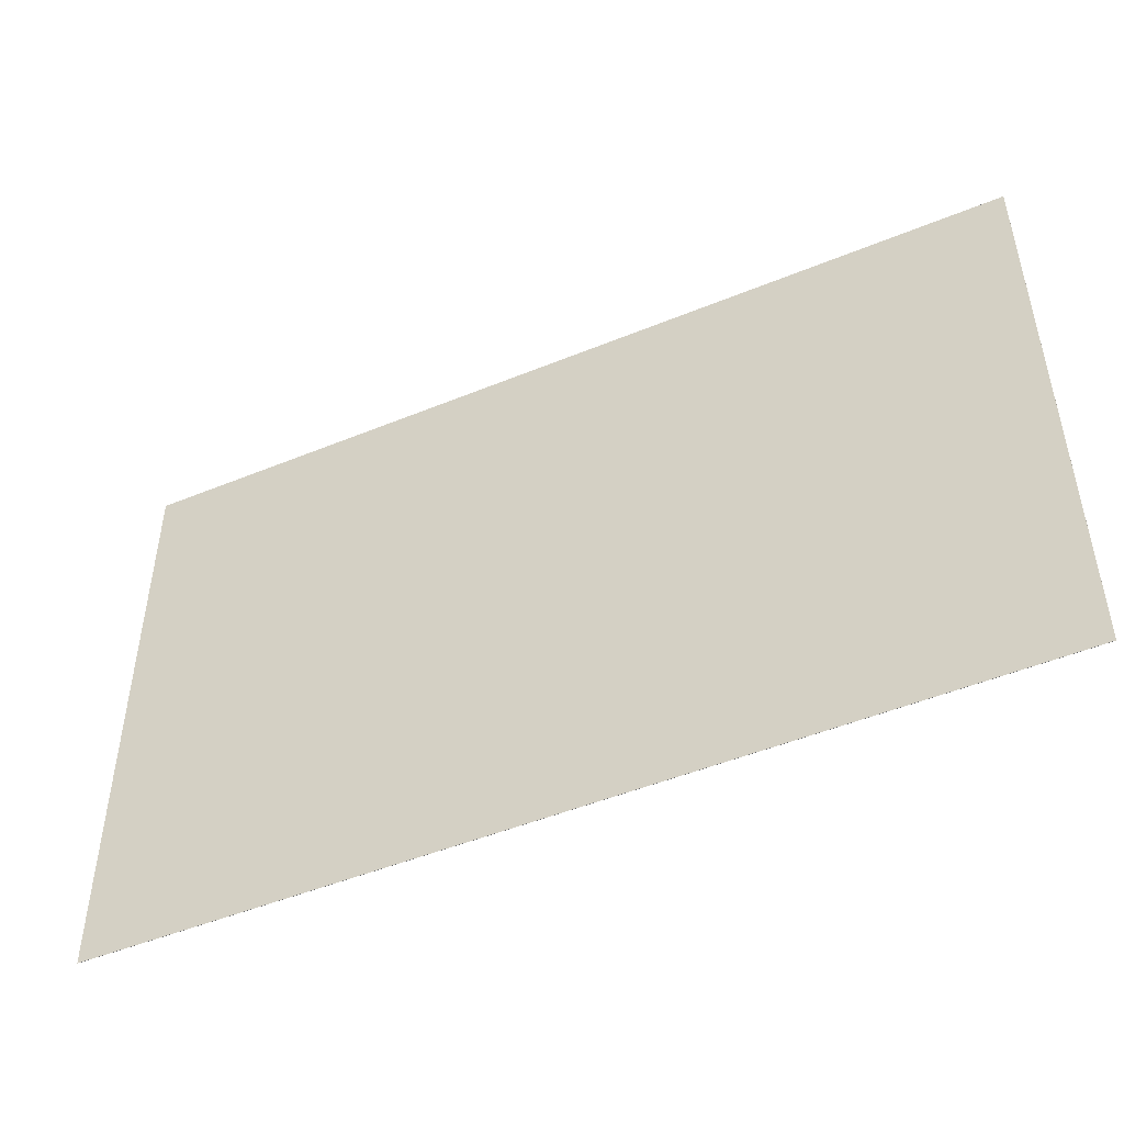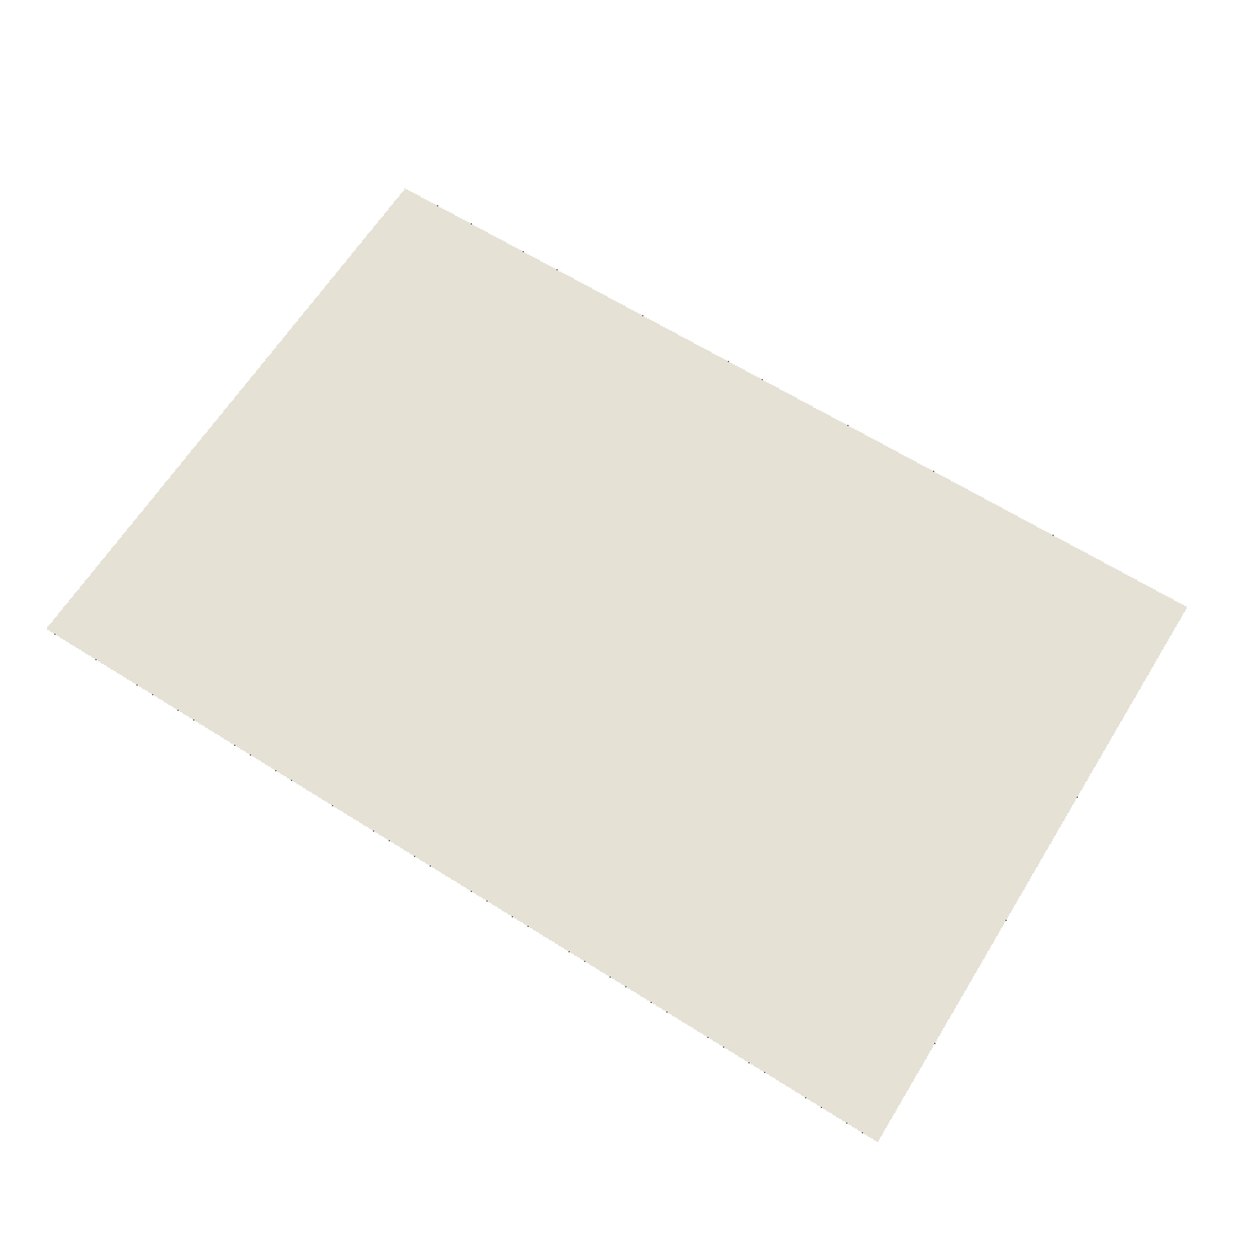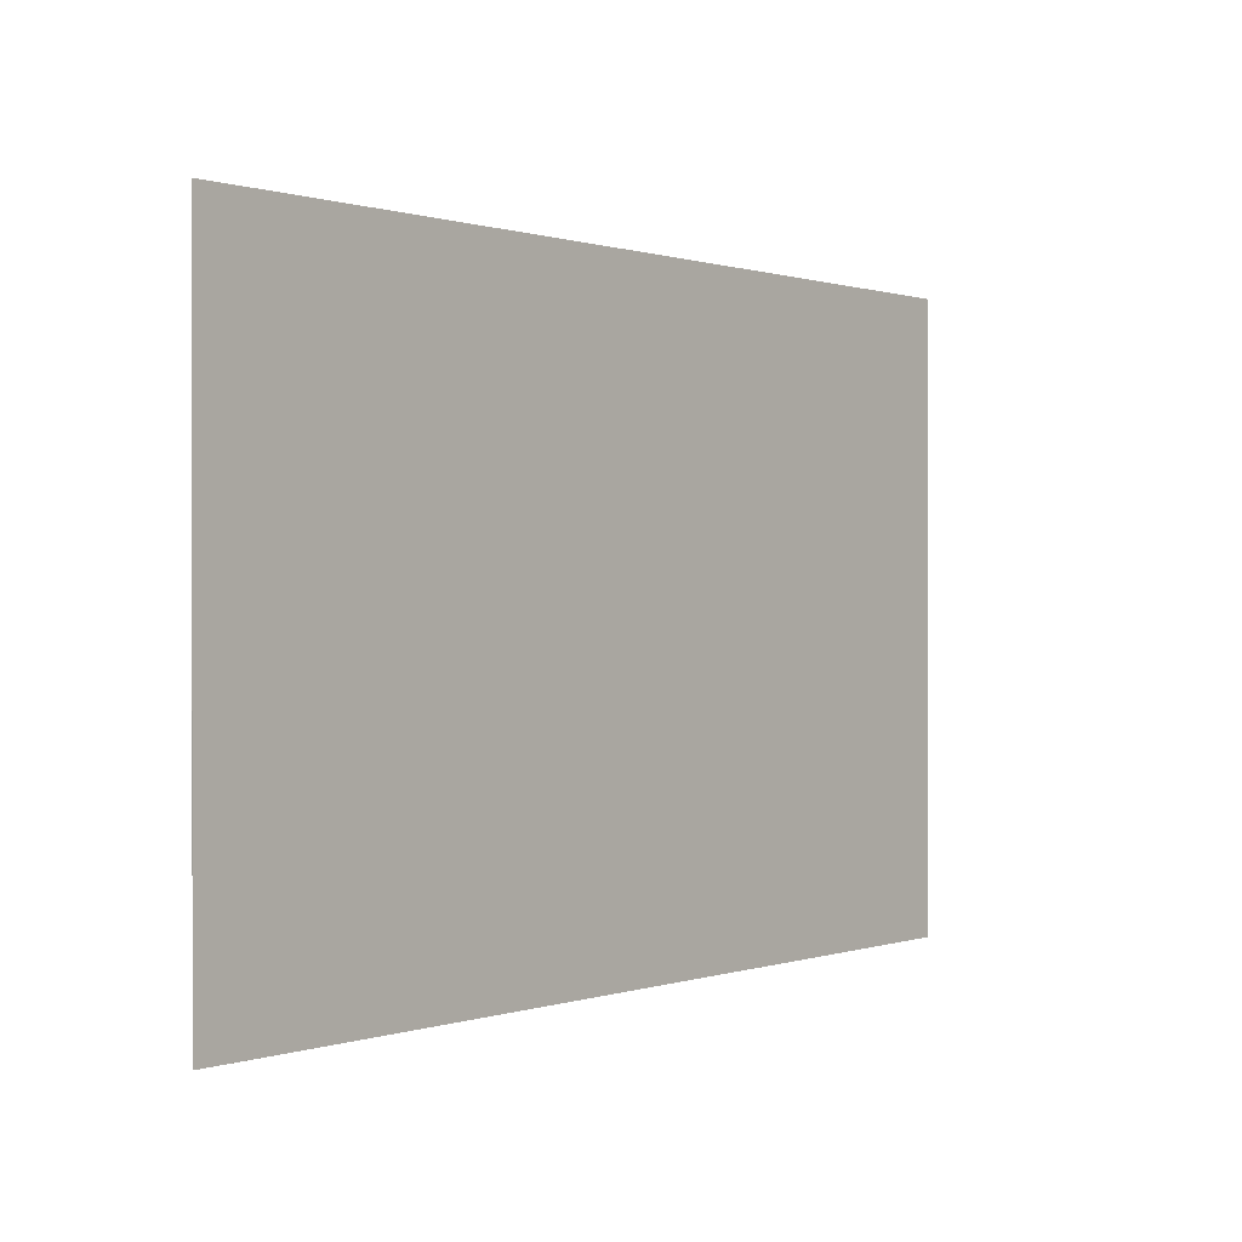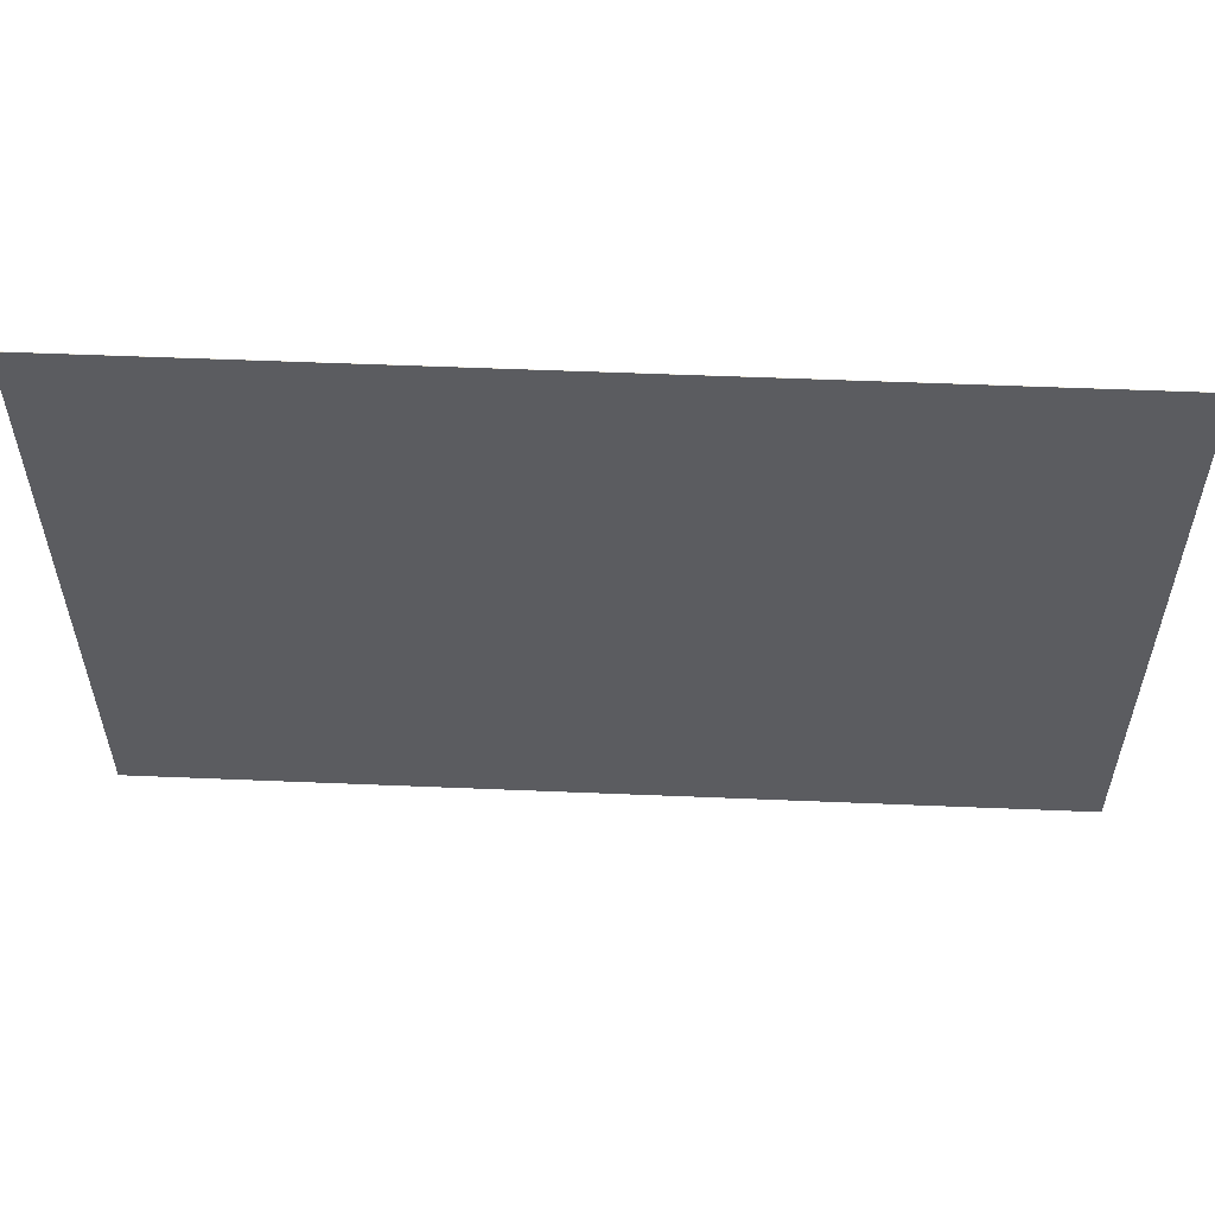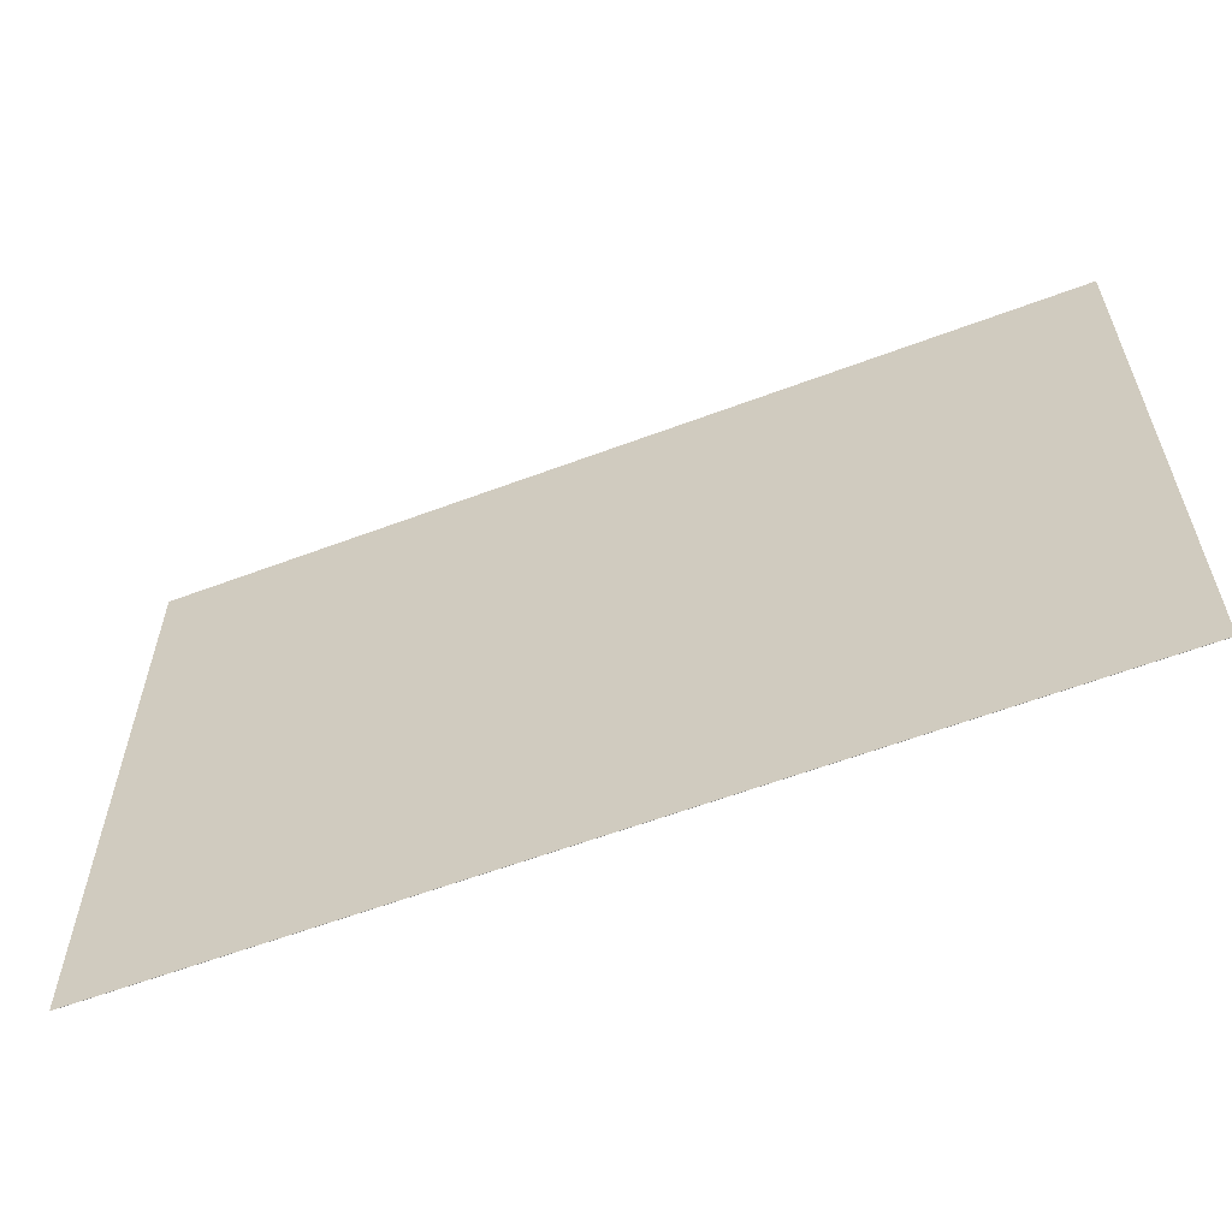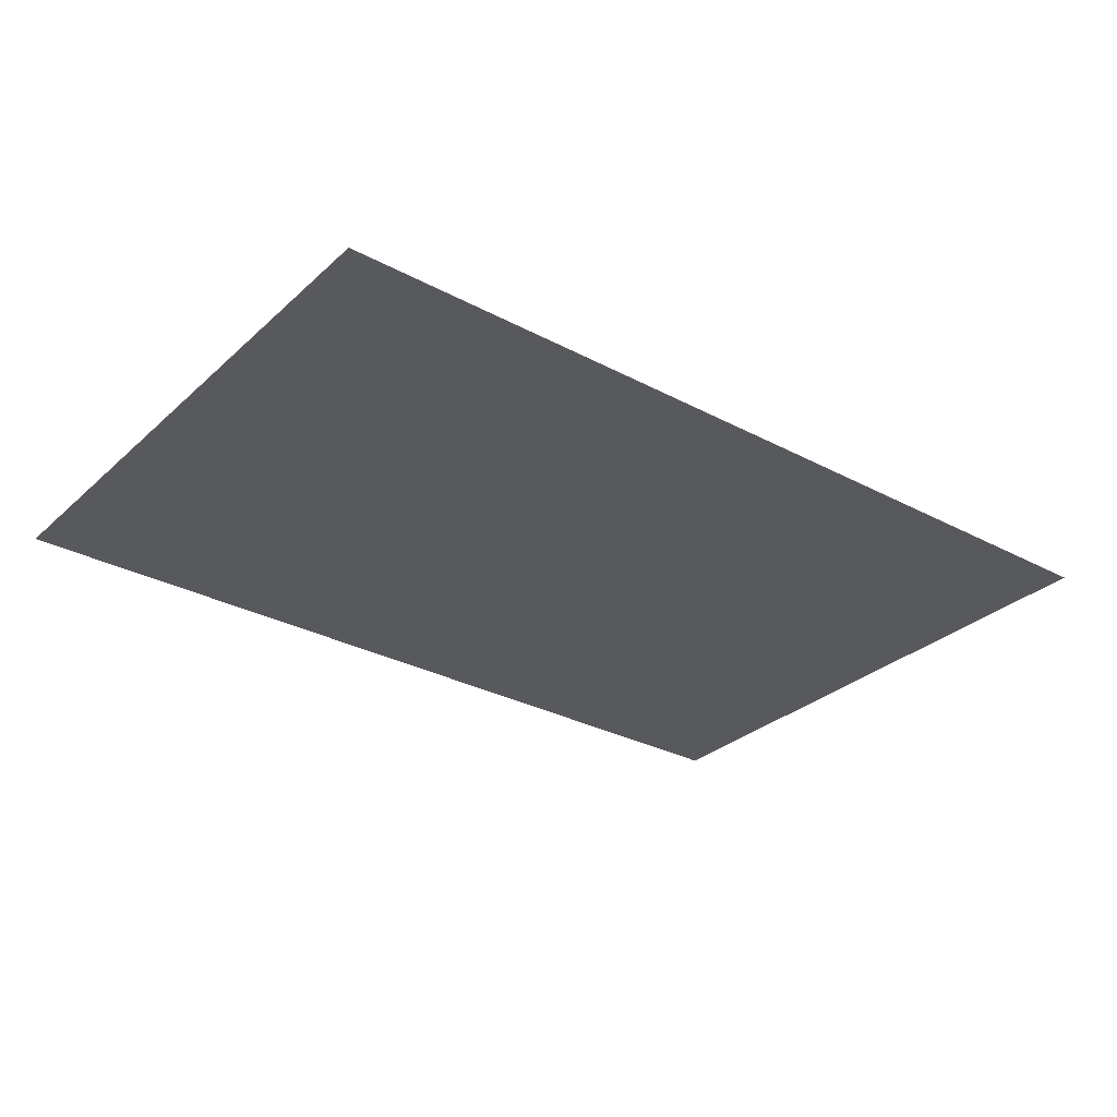
<metadata>
{"format":"obj","ext":"obj","renderer":"f3d","projection":"perspective","resolution":1024,"background":"white","views":[{"elev":-48.3,"azim":24.7,"up":"+Z"},{"elev":65.1,"azim":-147.7,"up":"+Y"},{"elev":0.4,"azim":129.5,"up":"+Z"},{"elev":55.2,"azim":-177.5,"up":"+Z"},{"elev":-59.1,"azim":21.2,"up":"+Z"},{"elev":-30.1,"azim":142.2,"up":"+Y"}]}
</metadata>
<code>
v 14.23 0 13.7
v 14.23 0 16.83
v 18.97 0 16.83
v 18.97 0 13.7
v 14.23 -0.001 13.7
v 14.23 -0.001 16.83
v 18.97 -0.001 13.7
v 18.97 -0.001 16.83
g grp1
f 1 2 3 4
f 1 5 6 2
f 5 7 8 6
f 4 3 8 7
f 1 4 7 5
f 2 6 8 3

</code>
